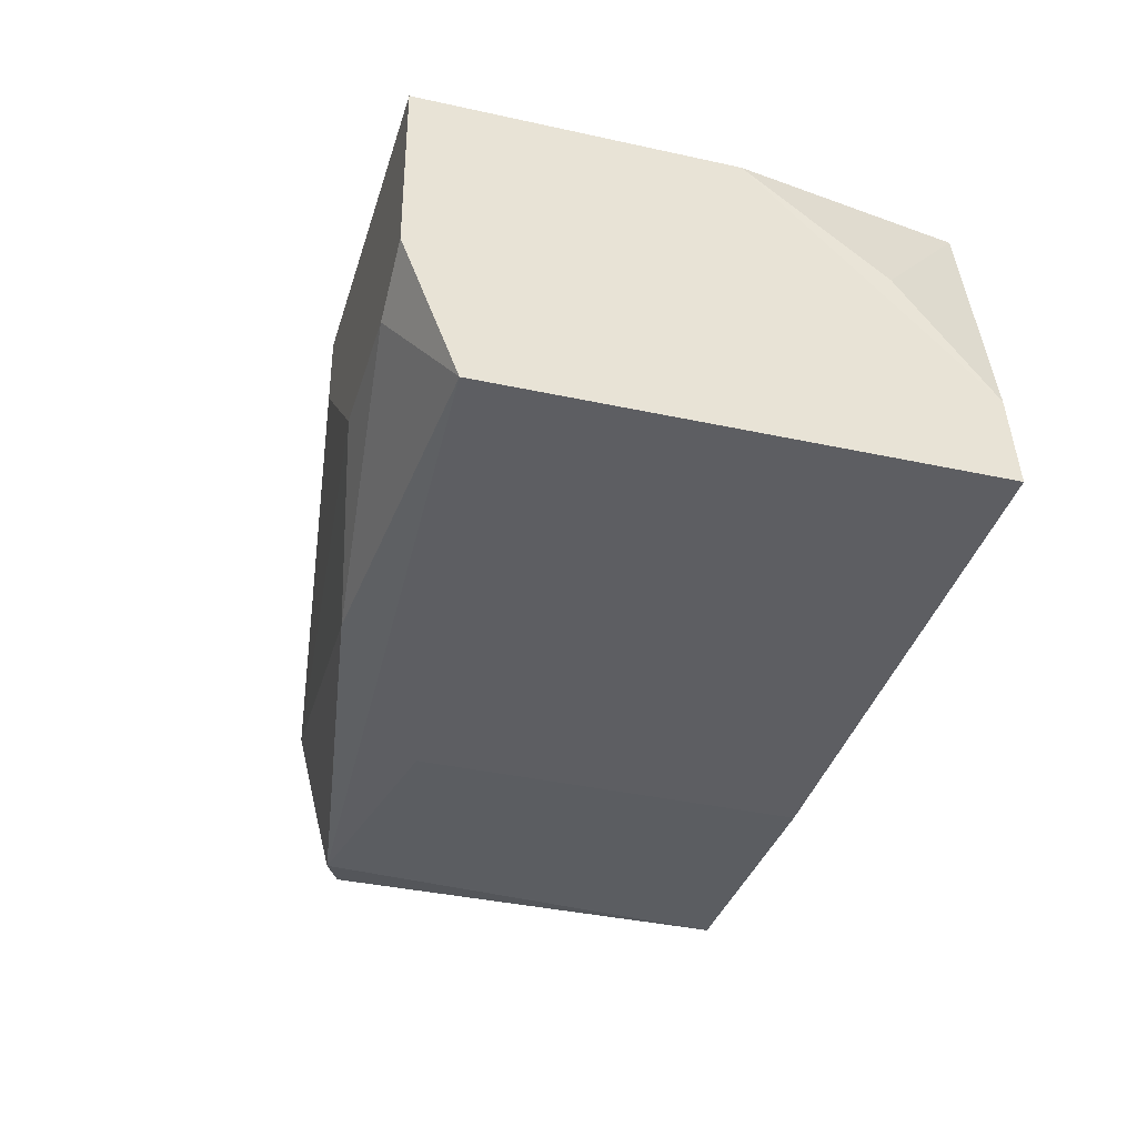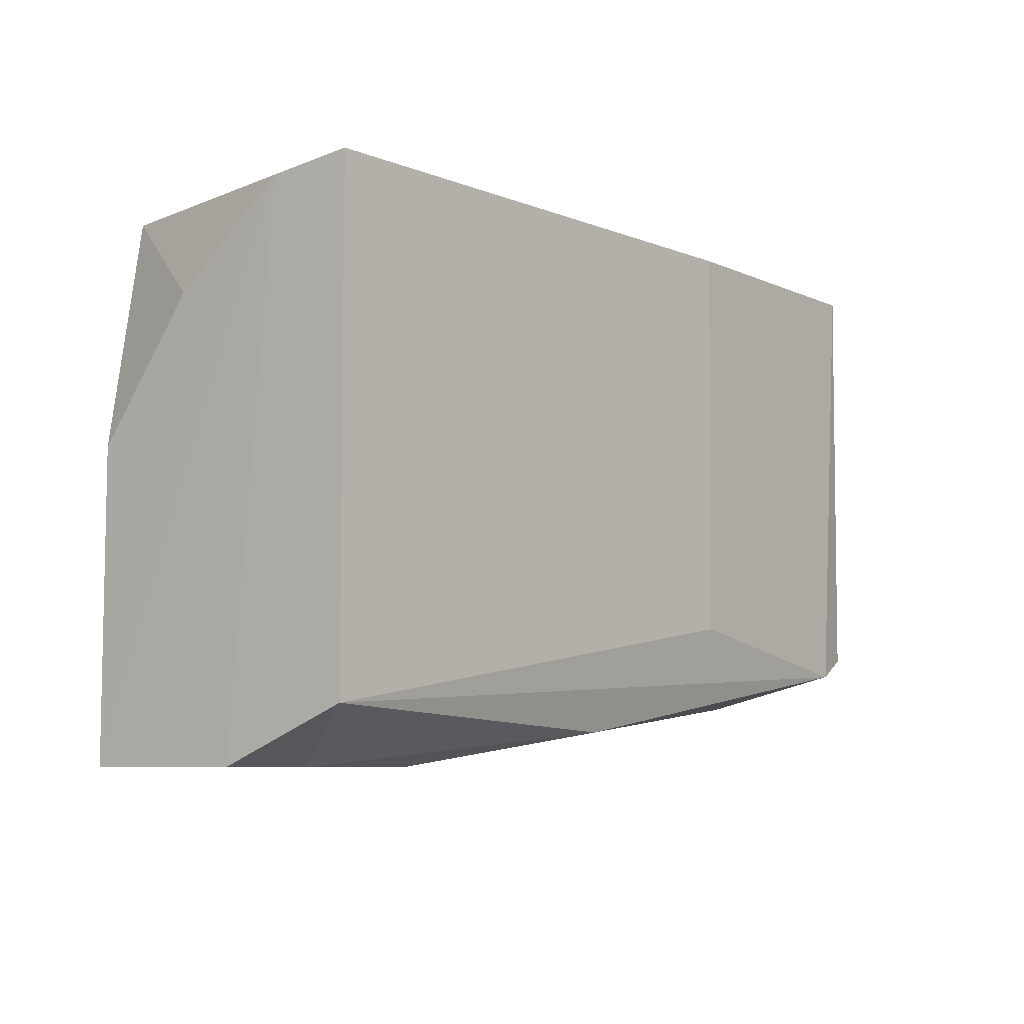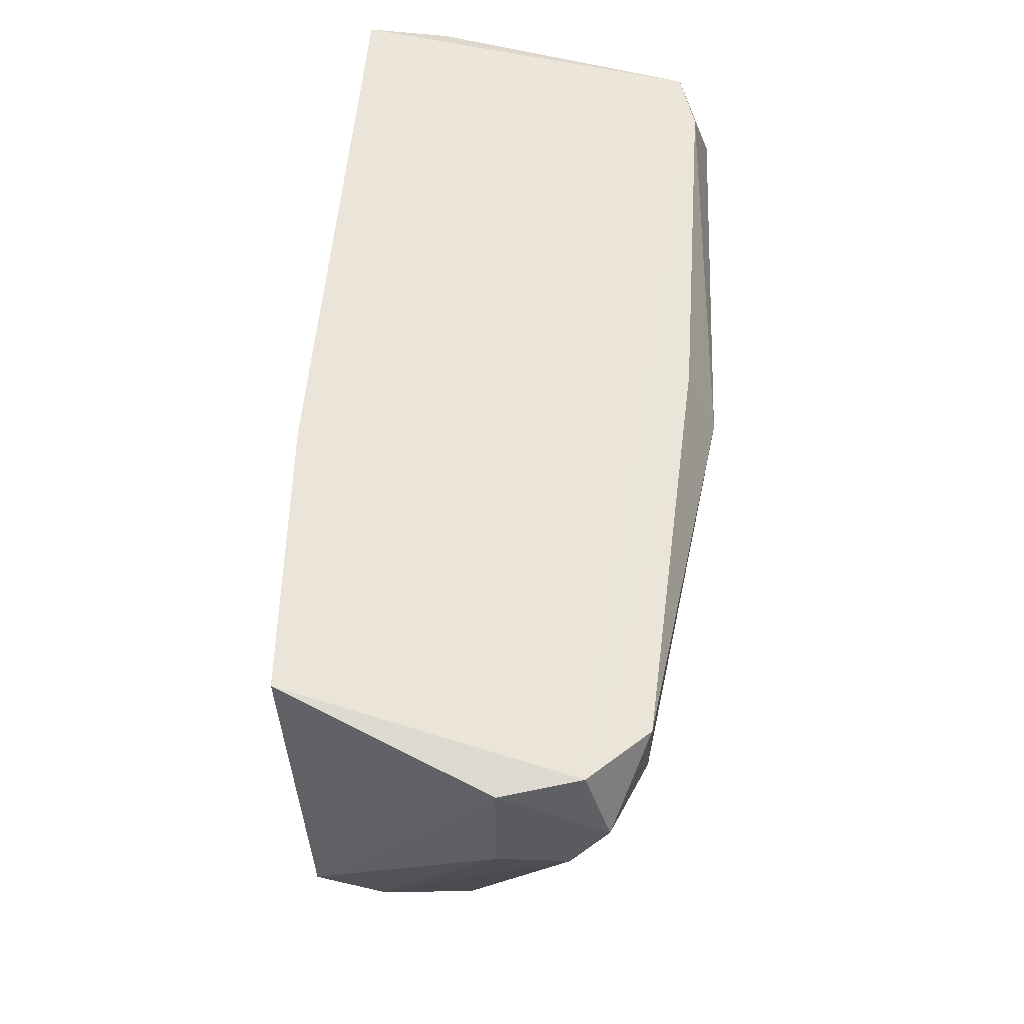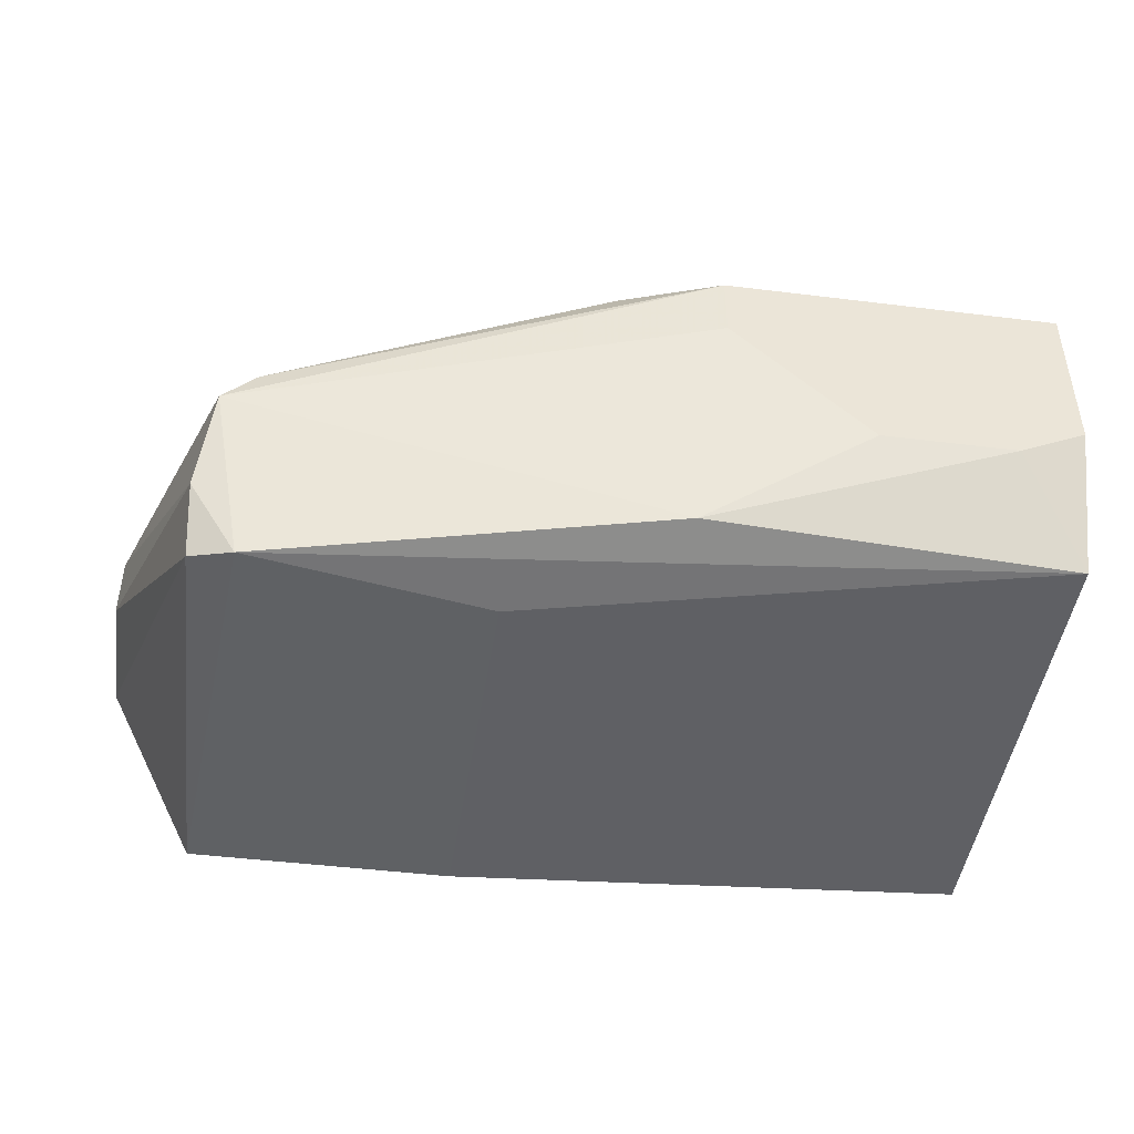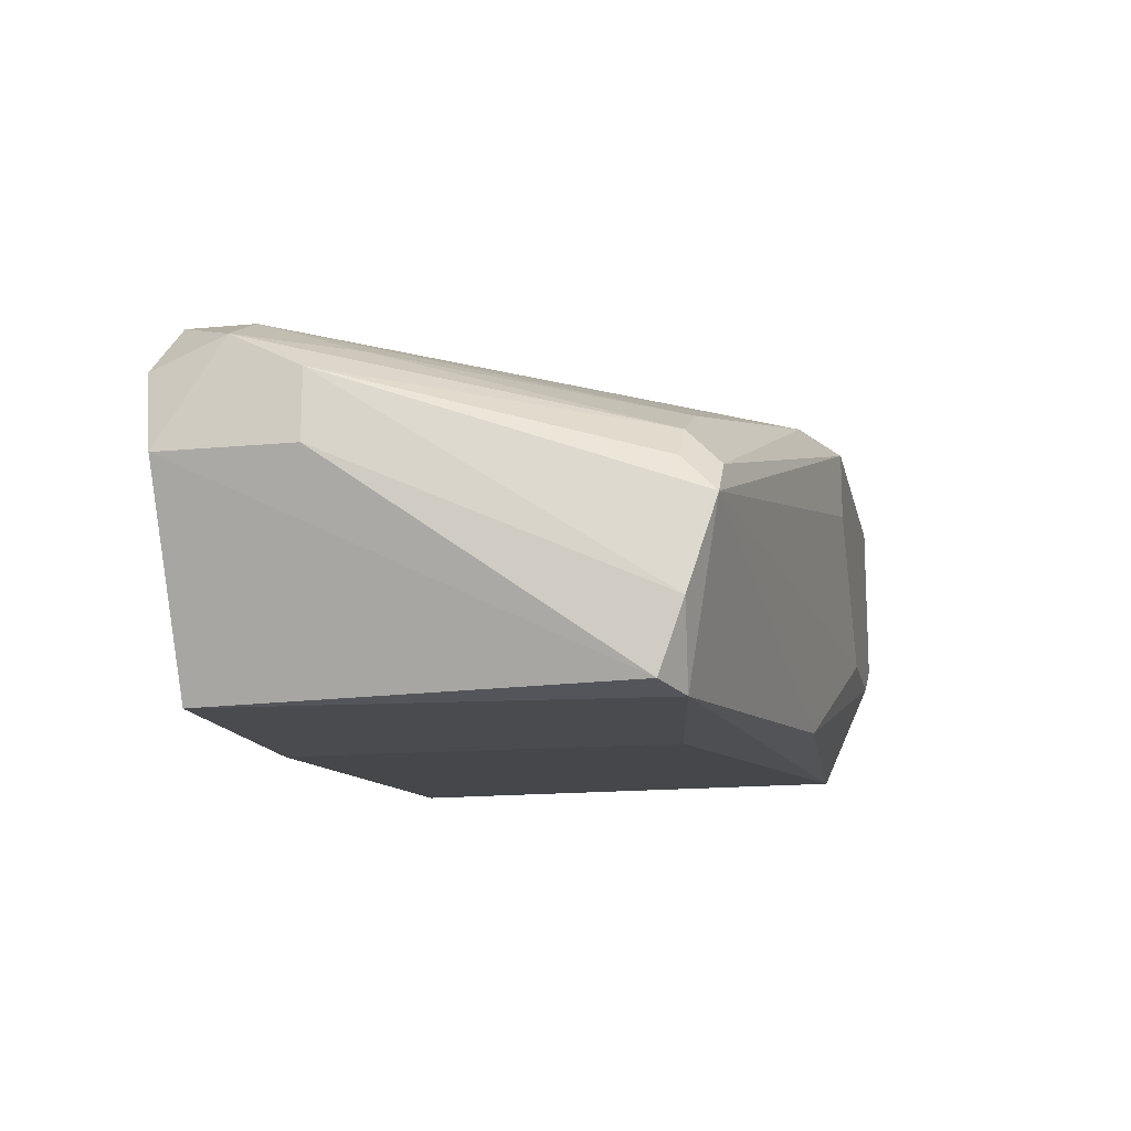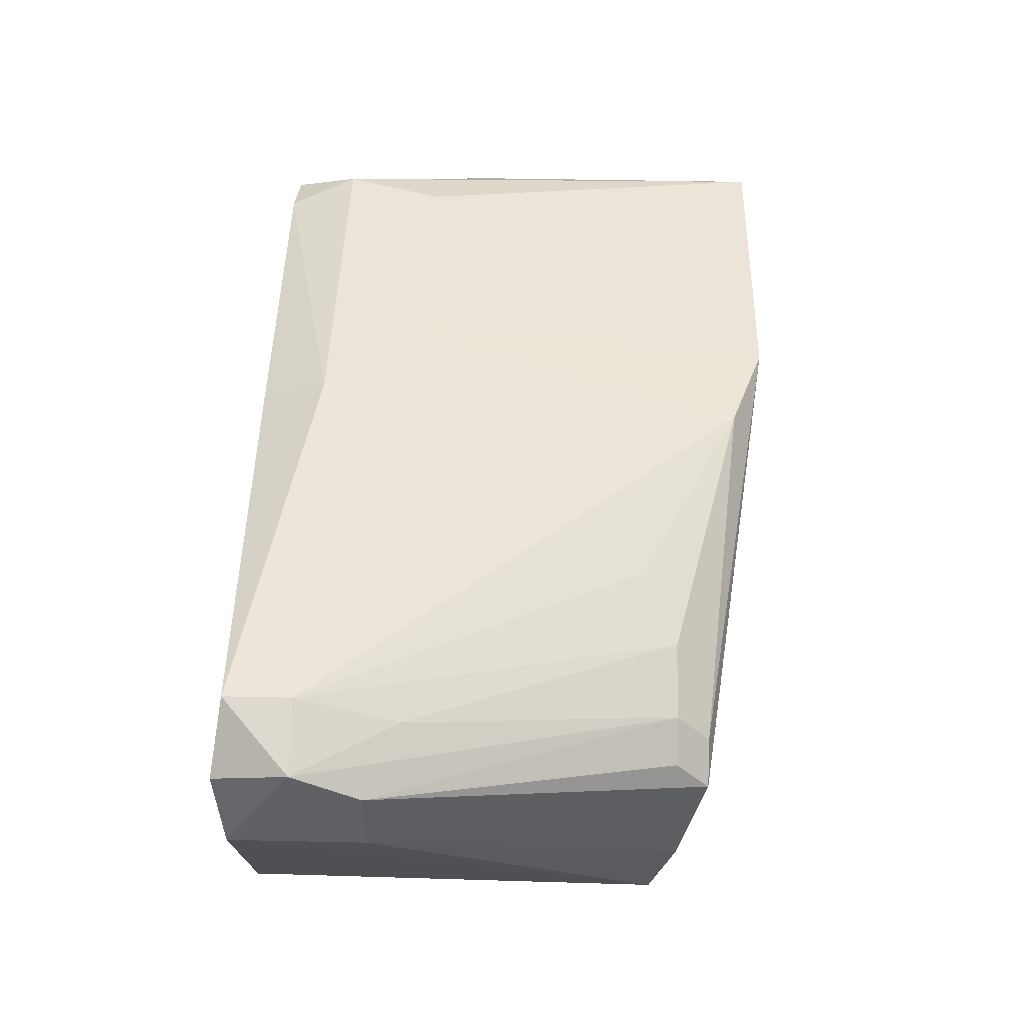
<metadata>
{"format":"obj","ext":"obj","renderer":"f3d","projection":"perspective","resolution":1024,"background":"white","views":[{"elev":-35.4,"azim":73.8,"up":"+Z"},{"elev":-7.1,"azim":128.0,"up":"+Y"},{"elev":57.8,"azim":-88.2,"up":"+Y"},{"elev":-45.5,"azim":-8.1,"up":"+Z"},{"elev":-14.2,"azim":-78.1,"up":"+Z"},{"elev":44.8,"azim":-88.6,"up":"+Z"}]}
</metadata>
<code>
v -0.01096 -0.04706 0.09446
v -0.003965 -0.07972 0.08979
v -0.003965 -0.0424 0.06879
v -0.05996 -0.0424 0.06646
v -0.06696 -0.04706 0.08746
v -0.004193 -0.07596 0.06896
v -0.0127 -0.04228 0.09318
v -0.003965 -0.05873 0.08979
v -0.0343 -0.07739 0.08979
v -0.003965 -0.07972 0.07813
v -0.04099 -0.06981 0.06648
v -0.06594 -0.0417 0.08577
v -0.03663 -0.04706 0.09446
v -0.003812 -0.04306 0.07451
v -0.0273 -0.07972 0.08979
v -0.04129 -0.0424 0.06646
v -0.05763 -0.07273 0.06646
v -0.06696 -0.0424 0.08046
v -0.06229 -0.04706 0.08979
v -0.0133 -0.05406 0.09446
v -0.06229 -0.0424 0.08979
v -0.008631 -0.0424 0.09212
v -0.02963 -0.05173 0.09446
v -0.02963 -0.07739 0.06879
v -0.05996 -0.07506 0.07813
v -0.06064 -0.07139 0.06702
v -0.04596 -0.05173 0.09212
v -0.03569 -0.04244 0.09241
v -0.003965 -0.04939 0.08279
v -0.0343 -0.04939 0.09446
v -0.01796 -0.05406 0.09446
v -0.008631 -0.07972 0.07579
v -0.05763 -0.07506 0.08046
v -0.0273 -0.07972 0.08513
v -0.06096 -0.07313 0.07175
v -0.05296 -0.07273 0.08513
v -0.05763 -0.07273 0.08279
v -0.01796 -0.07972 0.07579
v -0.06696 -0.05173 0.08513
v -0.04829 -0.07039 0.08746
v -0.06229 -0.05406 0.08746
v -0.06696 -0.05173 0.08046
v -0.05996 -0.07273 0.08046
f 8 1 2
f 10 6 3
f 11 3 6
f 12 7 3
f 13 1 7
f 14 8 2
f 14 10 3
f 14 2 10
f 15 10 2
f 16 3 11
f 16 12 3
f 16 4 12
f 17 11 6
f 17 16 11
f 17 4 16
f 18 12 4
f 18 5 12
f 20 2 1
f 20 1 13
f 20 15 2
f 21 19 13
f 21 12 5
f 21 5 19
f 22 14 3
f 22 3 7
f 22 7 1
f 22 1 8
f 23 9 15
f 23 20 13
f 24 17 6
f 25 17 24
f 26 18 4
f 26 4 17
f 27 19 9
f 27 13 19
f 28 21 13
f 28 13 7
f 28 7 12
f 28 12 21
f 29 22 8
f 29 8 14
f 29 14 22
f 30 23 13
f 30 9 23
f 30 27 9
f 30 13 27
f 31 23 15
f 31 15 20
f 31 20 23
f 32 24 6
f 32 6 10
f 32 10 15
f 33 25 15
f 33 15 9
f 34 15 25
f 34 32 15
f 35 26 17
f 35 17 25
f 37 33 9
f 37 9 36
f 38 34 25
f 38 25 24
f 38 24 32
f 38 32 34
f 39 35 25
f 39 5 18
f 39 37 5
f 40 36 9
f 40 9 19
f 40 19 36
f 41 37 36
f 41 36 19
f 41 19 5
f 41 5 37
f 42 39 18
f 42 18 26
f 42 26 35
f 42 35 39
f 43 39 25
f 43 37 39
f 43 25 33
f 43 33 37

</code>
